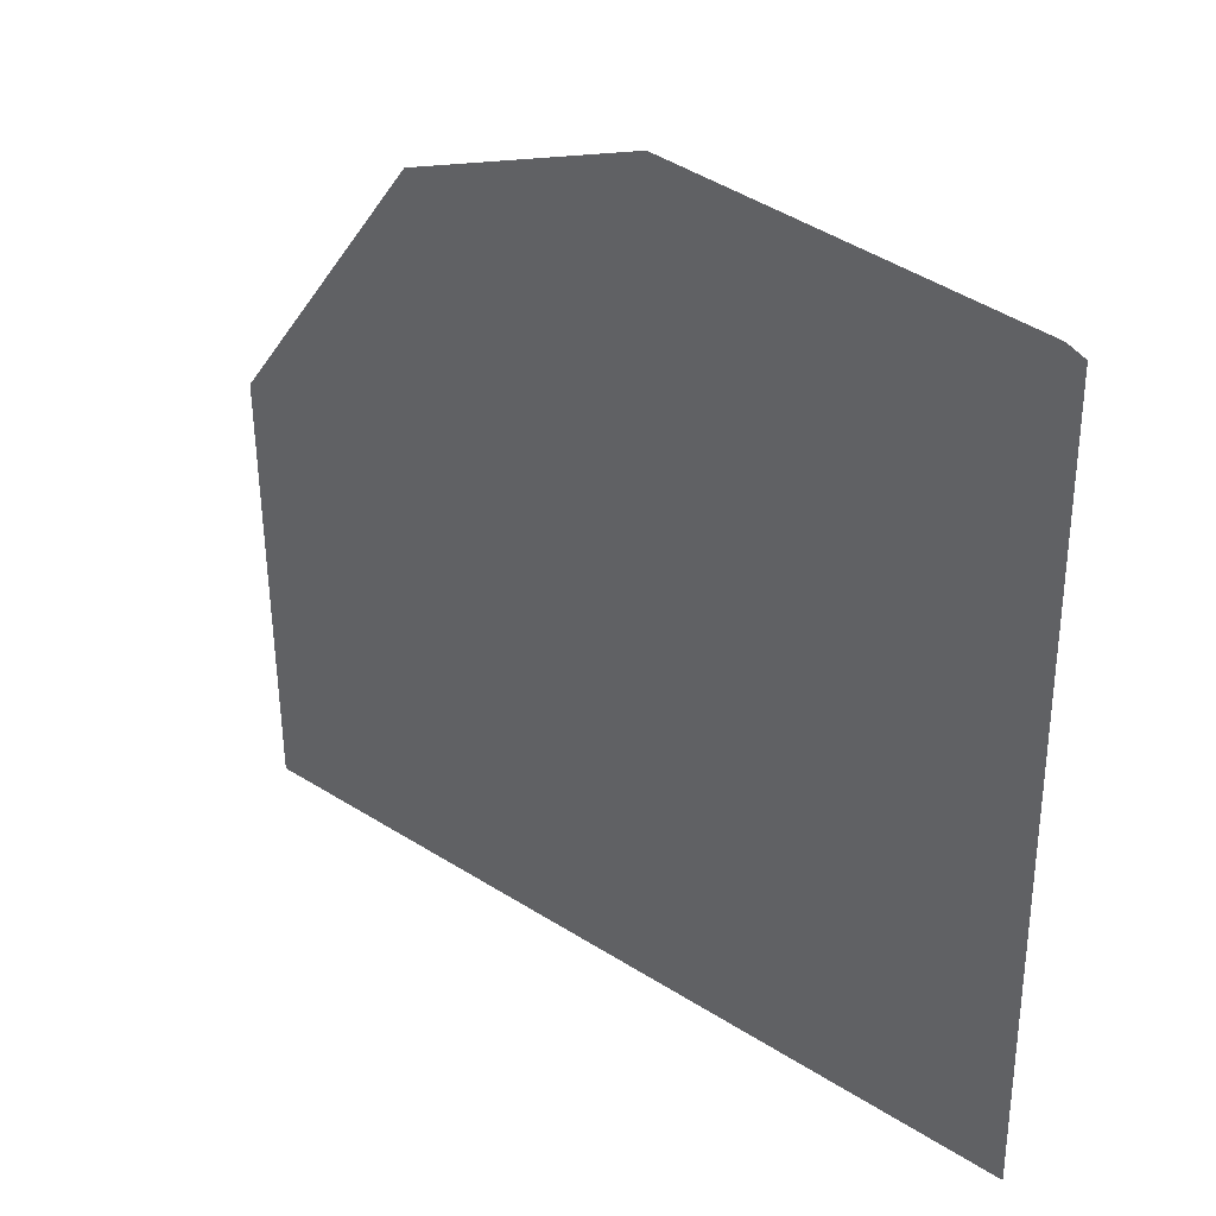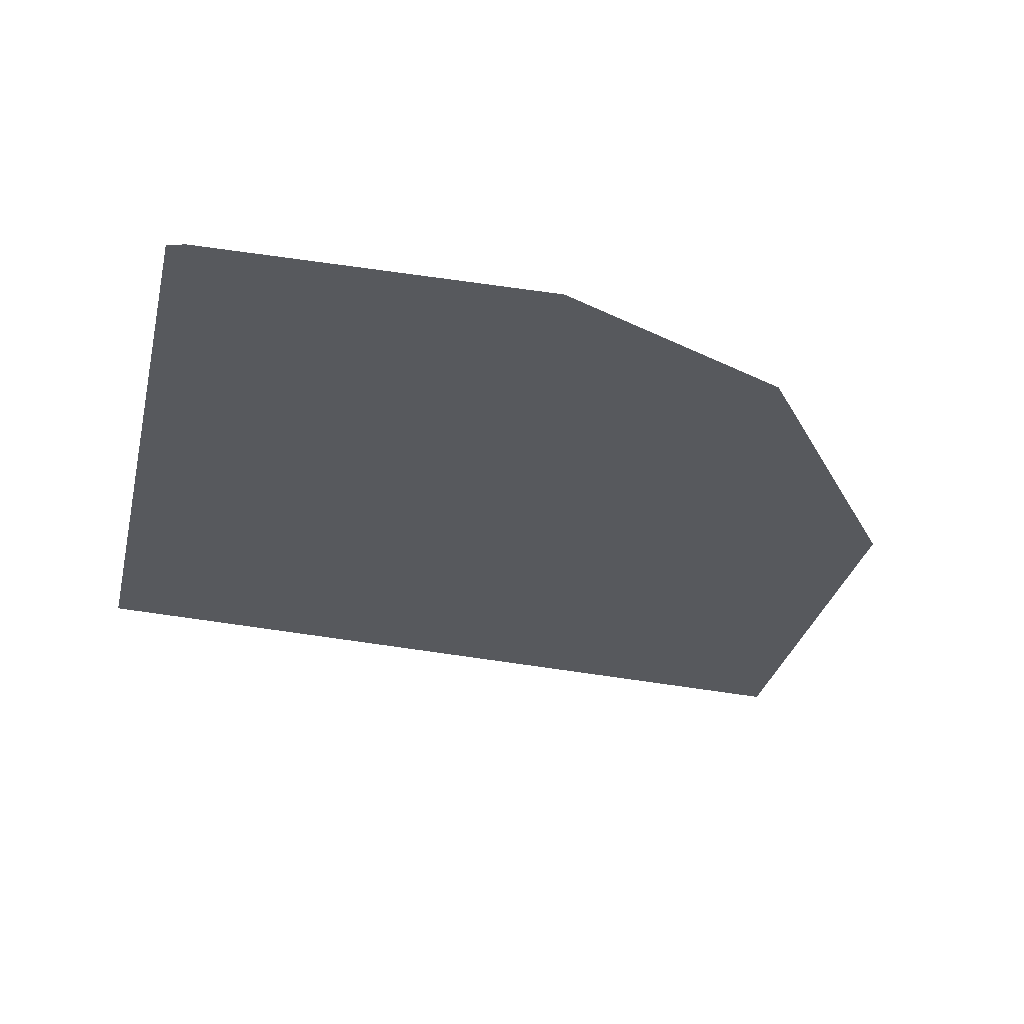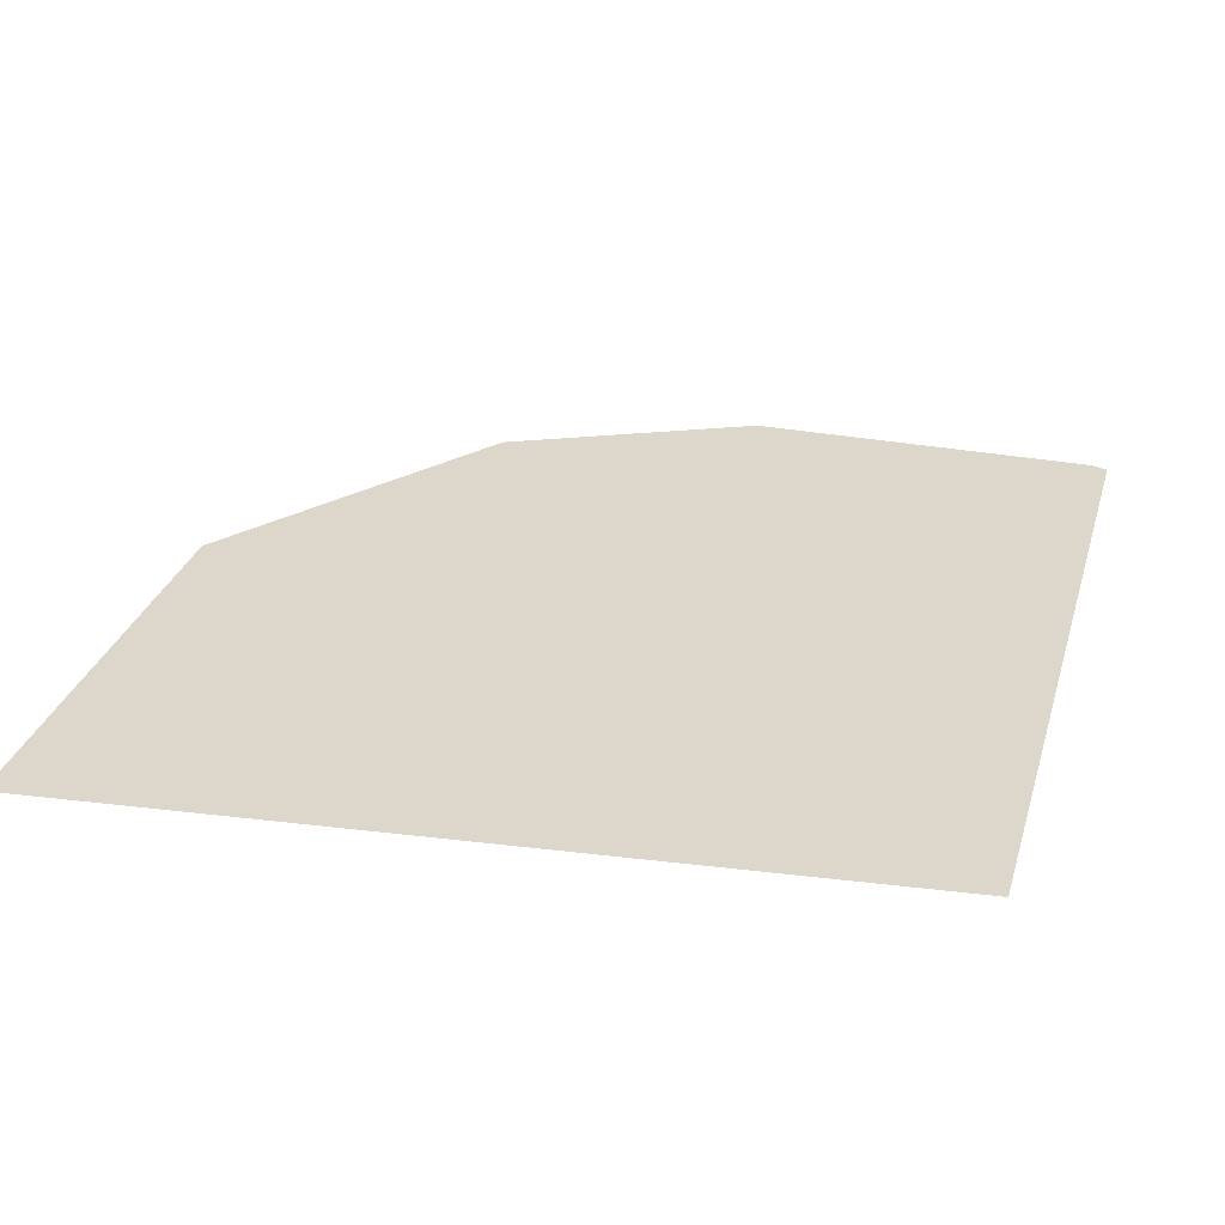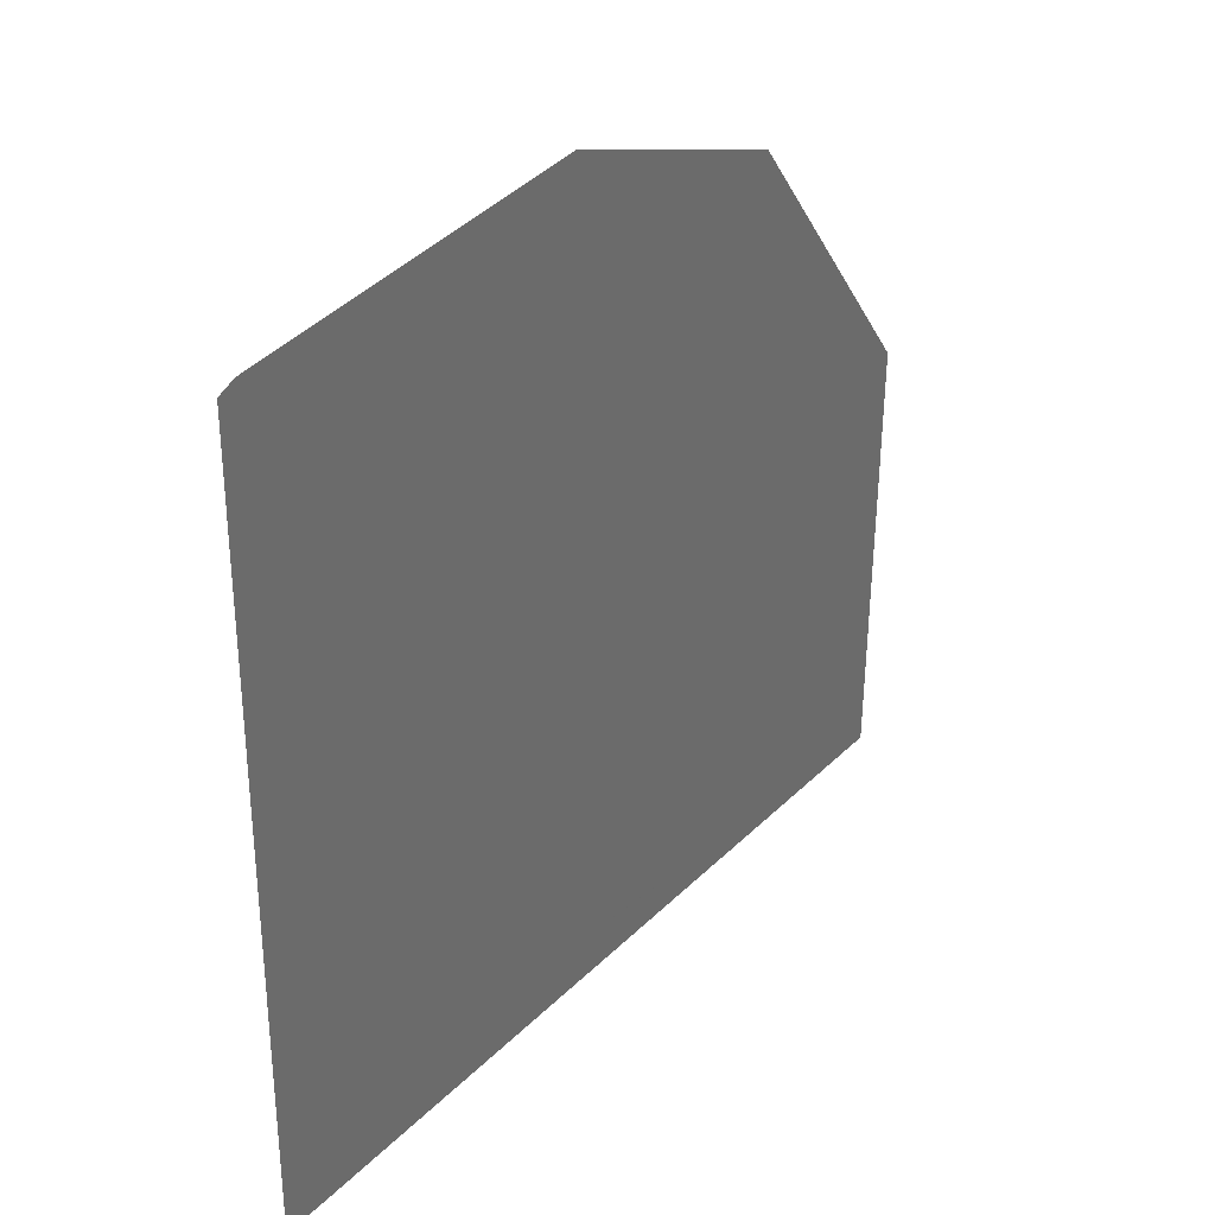
<metadata>
{"format":"obj","ext":"obj","renderer":"f3d","projection":"perspective","resolution":1024,"background":"white","views":[{"elev":39.0,"azim":43.7,"up":"+Y"},{"elev":-29.1,"azim":168.4,"up":"+Z"},{"elev":30.5,"azim":16.5,"up":"+Z"},{"elev":38.3,"azim":125.2,"up":"+Y"}]}
</metadata>
<code>
v -17.14 24.69 0
v -17.14 24.75 0
v -17.14 24.69 0
v -17.14 21.84 0
v -17 17.95 0
v -17.14 24.62 0
v -17.14 24.75 0
v -17.14 25.74 0
v -17.39 21.55 0
v -21.02 21.13 0
v -19.57 19.61 0
v -18.64 17.94 0
v -18.52 17.95 0
v -18.64 17.95 0
v -17.73 17.95 0
v -17.92 18.02 0
v -18.52 17.94 0
v -19.57 19.45 0
v -19.52 19.45 0
v -25.79 16.94 0
v -18.52 19.33 0
v -18.64 19.45 0
v -18.64 19.33 0
v -17.14 17.95 0
v -19.52 19.33 0
v -19.57 19.33 0
v -18.52 17.97 0
v -19.53 18 0
v -19.56 18 0
v -19.56 17.97 0
v -19.56 17.95 0
v -19.53 17.95 0
v -19.53 17.96 0
v -18.64 17.95 0
v -17.72 18.02 0
v -18.52 19.46 0
v -17.14 19.21 0
v -17.18 19.62 0
v -17.48 19.61 0
v -18.52 19.61 0
v -17.38 24.69 0
v -17.14 24.62 0
v -17.34 25.66 0
v -17.38 25.65 0
v -17.31 20.76 0
v -17.07 18.79 0
v -17.14 21.8 0
v -17.14 19.62 0
v -17.39 21.79 0
v -17.15 21.8 0
v -17.07 18.56 0
v -17.14 18.02 0
v -17.07 18.02 0
v -17.07 17.95 0
v -17.14 25.86 0
v -17.33 25.83 0
v -17.38 24.75 0
v -17.38 25.85 0
v -17.38 25.83 0
v -17.32 25.85 0
v -19.85 24.61 0
v -19.85 24.69 0
v -19.92 24.69 0
v -21.02 24.69 0
v -21.03 24.69 0
v -21.03 24.64 0
v -17.86 25.83 0
v -17.82 25.48 0
v -17.42 21.79 0
v -21.02 21.67 0
v -17.38 24.62 0
v -19.77 24.75 0
v -19.86 25.84 0
v -19.86 24.75 0
v -17.38 24.53 0
v -20.32 24.54 0
v -20.74 24.54 0
v -21.03 24.27 0
v -18.3 24.75 0
v -17.74 24.75 0
v -18.3 25.3 0
v -21.02 24.61 0
v -20.95 23.6 0
v -17.73 24.69 0
v -21.03 19.38 0
v -21.01 19.33 0
v -21.01 19.38 0
v -21.03 19.13 0
v -21.02 18.47 0
v -21.02 18.47 0
v -21.03 19.44 0
v -21.01 19.44 0
v -20.72 19.33 0
v -21.02 20.02 0
v -20.95 19.33 0
v -21.14 20.02 0
v -21.02 20.1 0
v -21.14 21.13 0
v -21.14 21.03 0
v -20.96 19.38 0
v -20.19 19.39 0
v -20.96 19.44 0
v -21.34 21.66 0
v -21.34 21.13 0
v -21.02 21.03 0
v -21.14 21.67 0
v -21.16 24.23 0
v -21.16 24.64 0
v -20.1 24.54 0
v -21.16 24.61 0
v -21.3 24.64 0
v -21.31 24.61 0
v -20.12 24.61 0
v -21.16 24.69 0
v -20.88 25.36 0
v -20.49 24.75 0
v -19.87 25.84 0
v -21.03 24.61 0
v -21.02 24.64 0
v -21.02 17.95 0
v -21.02 17.95 0
v -21.02 17.97 0
v -21.14 19.33 0
v -21.03 19.33 0
v -21.02 18.09 0
v -21.14 19.38 0
v -21.14 19.44 0
v -21.14 19.13 0
v -21.14 20.1 0
v -21.35 20.11 0
v -21.35 20.02 0
v -23.02 21.03 0
v -23.11 21.15 0
v -23.11 21.03 0
v -21.08 18.47 0
v -21.14 18.47 0
v -21.36 19.13 0
v -21.37 18.47 0
v -22.76 20.14 0
v -22.86 20.03 0
v -22.76 20.03 0
v -17.19 21.5 0
v -20.94 22 0
v -21.08 18.09 0
v -21.31 24.17 0
v -21.08 18.09 0
v -21.08 17.95 0
v -21.08 17.95 0
v -21.08 18.47 0
v -23.53 23.34 0
v -23.52 22.92 0
v -23.14 20.03 0
v -23.14 20.14 0
v -23.23 20.03 0
v -23.61 23.3 0
v -23.61 24.63 0
v -23.99 23.16 0
v -23.17 18.47 0
v -23.98 18.47 0
v -23.17 18.47 0
v -25.07 21.54 0
v -23.98 21.58 0
v -23.14 20.03 0
v -23.14 20 0
v -23.03 20 0
v -25.52 21.53 0
v -23.18 24.55 0
v -21.52 24.55 0
v -22.33 21.63 0
v -21.34 21.03 0
v -22.34 21.14 0
v -22.34 21.03 0
v -21.98 21.03 0
v -21.98 20.02 0
v -21.98 20.12 0
v -23.61 21.16 0
v -23.98 21.14 0
v -23.61 21.03 0
v -23.02 21.03 0
v -22.72 20.13 0
v -22.72 19.13 0
v -22.76 19.13 0
v -22.67 18.47 0
v -23.02 20 0
v -23.02 20.03 0
v -22.36 18.47 0
v -22.36 18.47 0
v -23.14 18.47 0
v -21.98 18.47 0
v -22 18.58 0
v -23.14 19.8 0
v -23.23 19.5 0
v -22.35 20.13 0
v -22.35 20.03 0
v -22.67 19.13 0
v -22.36 19.13 0
v -23.98 20.95 0
v -22.72 20.03 0
v -23.02 21.15 0
v -17.25 21.13 0
v -23.73 22.92 0
v -25.81 21.52 0
v -25.06 20.95 0
v -25.5 20.38 0
v -25.53 20.03 0
v -25.8 21.03 0
v -25.8 19.12 0
v -23.02 18.47 0
v -23.14 18.47 0
v -25.54 20.65 0
v -22.36 18.58 0
v -22.67 18.45 0
v -25.66 18.46 0
v -25.61 19.12 0
v -22.36 18.44 0
v -20.51 18.09 0
v -23.02 20.14 0
v -22.86 20.14 0
v -23.03 20.03 0
v -23.98 19.13 0
v -23.12 21.03 0
v -23.98 20.95 0
v -23.61 21.59 0
v -25.57 20.49 0
v -25.06 21.03 0
v -25.06 20.95 0
v -24.48 20.95 0
v -25.04 18.46 0
v -25.55 20.45 0
v -25.05 19.13 0
v -25.54 21.03 0
v -19.85 24.72 0
v -25.06 21.13 0
v -23.52 22.15 0
v -23.98 21.03 0
v -25.8 18.46 0
v -17.38 25.91 0
v -20.89 25.83 0
v -23.53 24.1 0
v -23.74 22.5 0
v -21.3 24.69 0
v -23.03 20.14 0
v -23.14 20.03 0
v -17.01 18.02 0
v -18.64 17.97 0
v -23.13 20.14 0
v -23.16 19.13 0
v -23.02 18.47 0
v -23.14 19.13 0
v -23.14 20 0
v -23.03 20 0
v -23.02 19.13 0
v -21.03 25.83 0
v -17.72 24.62 0
v -18.3 24.62 0
v -21.02 18.09 0
v -17.86 25.85 0
v -20.26 19.33 0
v -19.56 17.96 0
v -18.3 25.83 0
v -21.9 18.44 0
v -21.98 19.13 0
v -22.86 19.13 0
v -20.71 19.6 0
v -18.3 25.85 0
v -17.72 24.54 0
v -18.3 24.69 0
v -18.3 25.83 0
v -18.3 25.85 0
v -17.95 24.54 0
v -17.32 25.91 0
v -19.53 17.97 0
f 1 2 3
f 4 5 6
f 3 2 7
f 6 5 1
f 8 2 5
f 9 10 11
f 12 13 14
f 15 16 13
f 17 13 12
f 18 19 11
f 17 12 20
f 21 22 23
f 24 15 20
f 25 18 26
f 20 15 17
f 27 21 23
f 28 29 30
f 31 32 33
f 13 34 14
f 34 13 27
f 15 35 16
f 36 22 21
f 37 38 39
f 40 22 36
f 39 40 36
f 41 42 3
f 8 43 2
f 3 42 1
f 2 43 7
f 42 6 1
f 7 43 44
f 45 40 39
f 46 5 47
f 6 42 4
f 46 47 48
f 4 49 50
f 46 48 37
f 50 49 9
f 51 37 52
f 48 38 37
f 53 52 24
f 16 21 27
f 54 24 20
f 52 37 35
f 55 56 8
f 7 44 57
f 58 59 56
f 7 57 3
f 60 58 56
f 59 43 56
f 61 62 63
f 44 43 59
f 64 65 66
f 57 41 3
f 67 68 44
f 69 70 9
f 42 41 71
f 72 73 74
f 42 71 75
f 59 67 44
f 42 75 4
f 76 77 78
f 75 49 4
f 79 80 81
f 45 9 40
f 49 69 9
f 78 77 82
f 9 11 40
f 83 76 78
f 68 80 57
f 84 41 57
f 80 84 57
f 85 86 87
f 88 89 90
f 91 87 92
f 93 88 90
f 91 92 94
f 95 86 88
f 96 94 97
f 11 22 40
f 10 98 99
f 100 101 102
f 98 103 104
f 97 11 105
f 106 10 70
f 105 11 10
f 107 70 78
f 10 9 70
f 66 65 108
f 83 109 76
f 110 111 112
f 113 77 76
f 114 108 65
f 61 113 109
f 115 116 117
f 66 118 119
f 12 32 20
f 33 14 34
f 120 121 20
f 120 122 121
f 123 124 85
f 121 122 125
f 126 85 127
f 25 29 28
f 85 91 127
f 19 18 25
f 123 85 126
f 88 86 124
f 128 124 123
f 124 86 85
f 127 91 96
f 85 87 91
f 129 99 130
f 91 94 96
f 127 96 131
f 88 124 128
f 132 133 134
f 88 128 135
f 129 96 97
f 136 137 138
f 126 127 137
f 139 140 141
f 142 50 9
f 47 4 50
f 75 69 49
f 61 83 143
f 47 50 142
f 106 103 98
f 127 131 137
f 10 106 98
f 136 138 144
f 103 106 145
f 146 147 148
f 110 112 107
f 149 144 146
f 150 151 145
f 152 153 154
f 155 156 157
f 158 159 160
f 157 161 162
f 163 164 165
f 157 166 161
f 167 150 145
f 66 110 118
f 145 107 112
f 168 145 112
f 169 103 145
f 98 104 170
f 105 99 129
f 171 172 173
f 130 174 131
f 173 175 170
f 131 96 129
f 176 177 178
f 137 123 126
f 123 137 128
f 179 180 172
f 181 182 183
f 165 184 185
f 183 186 187
f 158 160 188
f 187 189 190
f 191 154 192
f 172 193 173
f 194 195 196
f 153 178 154
f 104 173 170
f 178 197 154
f 198 181 195
f 162 177 176
f 174 175 194
f 47 142 48
f 171 169 199
f 45 200 9
f 132 199 133
f 155 157 201
f 202 166 157
f 104 171 173
f 203 204 205
f 205 206 207
f 198 194 193
f 171 104 169
f 188 208 209
f 169 104 103
f 203 210 204
f 183 187 211
f 196 195 211
f 147 212 20
f 213 214 207
f 208 212 183
f 215 186 212
f 195 183 211
f 212 186 183
f 29 216 30
f 141 198 180
f 179 217 218
f 185 184 140
f 219 165 185
f 140 218 185
f 217 185 218
f 154 220 192
f 139 179 218
f 179 134 221
f 171 132 172
f 222 197 178
f 172 132 179
f 176 223 162
f 171 199 132
f 206 205 224
f 225 226 227
f 228 213 20
f 224 205 229
f 228 214 213
f 203 227 226
f 230 205 214
f 231 210 203
f 166 202 231
f 206 231 202
f 118 82 119
f 118 78 82
f 66 119 64
f 113 61 63
f 63 62 232
f 82 113 119
f 224 229 210
f 205 204 229
f 204 210 229
f 203 226 231
f 159 228 20
f 159 220 228
f 228 230 214
f 228 220 230
f 227 203 230
f 226 225 231
f 230 203 205
f 227 230 220
f 197 227 220
f 233 166 231
f 166 233 161
f 221 178 153
f 223 169 234
f 195 194 198
f 179 139 180
f 218 140 139
f 222 227 197
f 222 235 227
f 20 213 236
f 207 206 202
f 207 214 205
f 70 143 83
f 70 69 143
f 70 83 78
f 143 69 61
f 117 237 238
f 156 155 239
f 167 239 150
f 188 20 208
f 195 181 183
f 157 162 240
f 202 157 156
f 201 157 240
f 119 113 64
f 241 111 108
f 66 108 110
f 114 241 108
f 118 110 78
f 108 111 110
f 110 107 78
f 99 98 170
f 107 106 70
f 106 107 145
f 130 99 170
f 105 10 99
f 33 32 14
f 169 145 151
f 169 151 234
f 150 155 151
f 121 148 20
f 148 125 146
f 146 144 147
f 138 147 144
f 219 242 243
f 197 220 154
f 159 158 220
f 159 20 160
f 244 46 51
f 5 4 47
f 54 5 244
f 46 37 51
f 54 244 53
f 51 52 53
f 5 54 20
f 53 24 54
f 233 231 225
f 245 34 27
f 235 222 178
f 199 223 133
f 132 134 179
f 133 176 134
f 179 221 242
f 134 176 178
f 242 246 243
f 221 134 178
f 219 243 163
f 246 153 152
f 23 28 245
f 220 158 247
f 220 247 192
f 209 208 248
f 169 223 199
f 191 247 249
f 247 191 192
f 246 221 153
f 246 152 243
f 250 191 164
f 152 163 243
f 152 250 163
f 154 250 152
f 154 191 250
f 251 164 191
f 163 250 164
f 191 249 252
f 247 158 209
f 247 209 249
f 160 20 188
f 158 188 209
f 20 212 208
f 235 178 177
f 133 223 176
f 239 155 150
f 248 208 183
f 223 240 162
f 223 155 240
f 240 155 201
f 155 234 151
f 155 223 234
f 249 209 248
f 217 219 185
f 217 242 219
f 179 242 217
f 221 246 242
f 59 58 67
f 109 83 61
f 156 241 253
f 41 84 254
f 156 239 167
f 255 61 69
f 117 116 74
f 111 168 112
f 117 73 237
f 102 101 18
f 95 26 101
f 100 87 86
f 92 102 94
f 90 125 256
f 58 257 67
f 258 29 26
f 22 19 23
f 22 11 19
f 19 25 23
f 26 29 25
f 2 1 5
f 17 15 13
f 24 52 35
f 20 32 31
f 12 14 32
f 120 31 259
f 120 20 31
f 20 148 147
f 121 125 148
f 53 244 51
f 5 46 244
f 24 35 15
f 58 237 257
f 13 16 27
f 260 81 68
f 258 90 216
f 125 122 256
f 89 146 125
f 89 149 146
f 215 261 186
f 147 138 261
f 147 215 212
f 147 261 215
f 216 90 256
f 89 125 90
f 88 149 89
f 135 144 149
f 88 135 149
f 136 144 135
f 128 136 135
f 128 137 136
f 138 186 261
f 186 138 189
f 262 138 137
f 190 189 262
f 182 263 183
f 187 186 189
f 170 175 130
f 262 189 138
f 131 174 137
f 211 190 196
f 196 262 194
f 194 262 174
f 198 182 181
f 263 248 183
f 231 224 210
f 252 248 263
f 122 120 259
f 249 248 252
f 236 213 207
f 48 142 200
f 95 88 93
f 21 39 36
f 93 90 258
f 87 100 102
f 100 86 95
f 264 11 97
f 92 87 102
f 94 264 97
f 264 18 11
f 101 26 18
f 26 95 258
f 258 95 93
f 200 142 9
f 102 264 94
f 102 18 264
f 180 198 193
f 141 182 198
f 137 174 262
f 175 193 194
f 172 180 193
f 139 141 180
f 130 175 174
f 173 193 175
f 105 129 97
f 130 131 129
f 233 177 161
f 225 177 233
f 161 177 162
f 225 235 177
f 235 225 227
f 45 48 200
f 38 45 39
f 38 48 45
f 39 35 37
f 35 39 16
f 16 39 21
f 68 57 44
f 257 265 260
f 72 232 62
f 63 64 113
f 266 69 75
f 266 71 254
f 254 71 41
f 80 79 267
f 254 84 255
f 71 266 75
f 267 84 80
f 73 117 74
f 76 109 113
f 74 63 232
f 74 116 63
f 68 81 80
f 74 232 72
f 67 257 260
f 73 72 81
f 55 8 5
f 56 43 8
f 237 265 257
f 268 81 260
f 67 260 68
f 265 269 260
f 255 84 267
f 81 72 79
f 270 254 255
f 79 72 267
f 270 255 69
f 167 145 168
f 269 265 237
f 237 58 60
f 163 165 219
f 238 237 253
f 73 269 237
f 73 268 269
f 55 60 56
f 271 237 60
f 271 60 55
f 269 268 260
f 73 81 268
f 238 115 117
f 113 82 77
f 267 61 255
f 267 62 61
f 62 267 72
f 64 63 116
f 266 270 69
f 266 254 270
f 111 167 168
f 111 156 167
f 100 95 101
f 156 111 241
f 23 25 28
f 216 122 30
f 140 263 141
f 141 263 182
f 30 259 33
f 224 231 206
f 23 245 27
f 272 33 34
f 253 115 238
f 64 116 115
f 64 253 65
f 65 253 114
f 114 253 241
f 253 64 115
f 165 251 184
f 165 164 251
f 184 263 140
f 251 252 184
f 184 252 263
f 252 251 191
f 28 30 272
f 122 259 30
f 245 272 34
f 259 31 33
f 28 272 245
f 30 33 272
f 122 216 256
f 29 258 216
f 196 190 262
f 211 187 190

</code>
